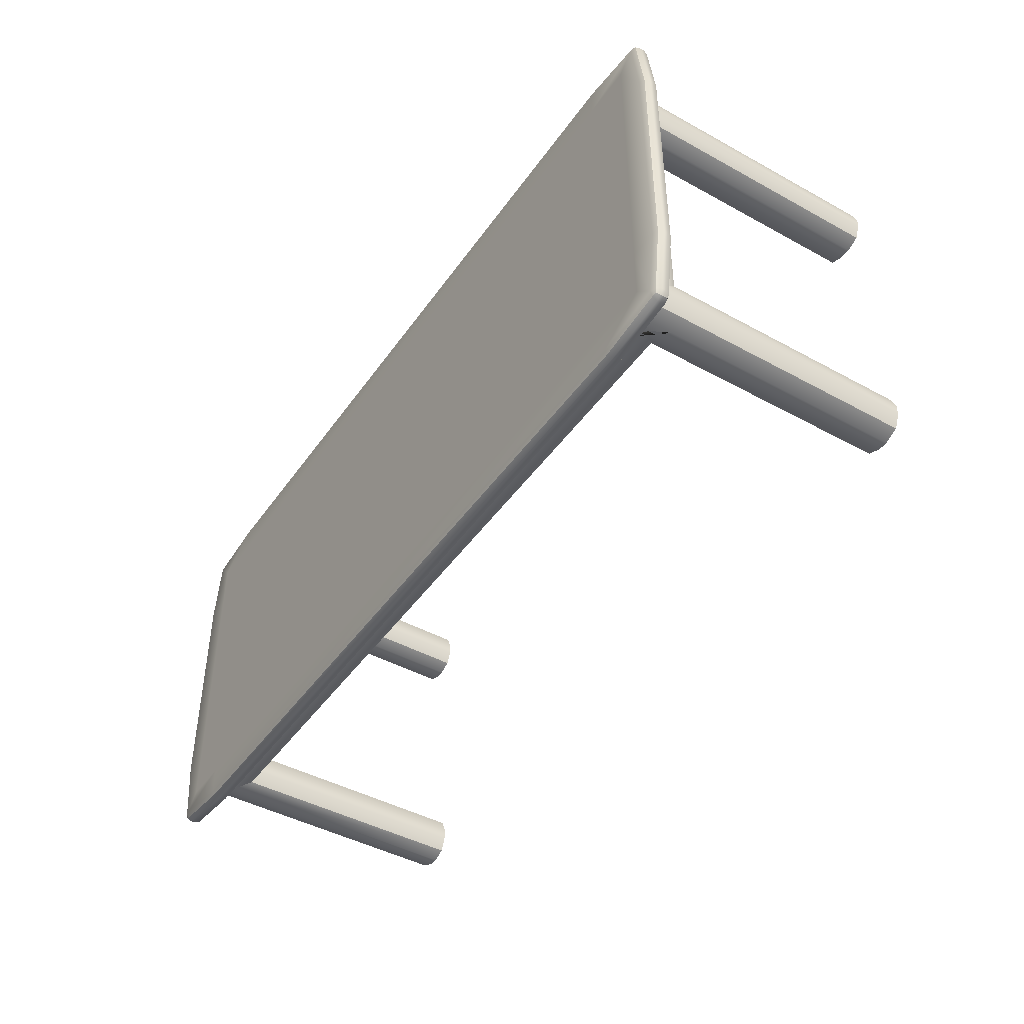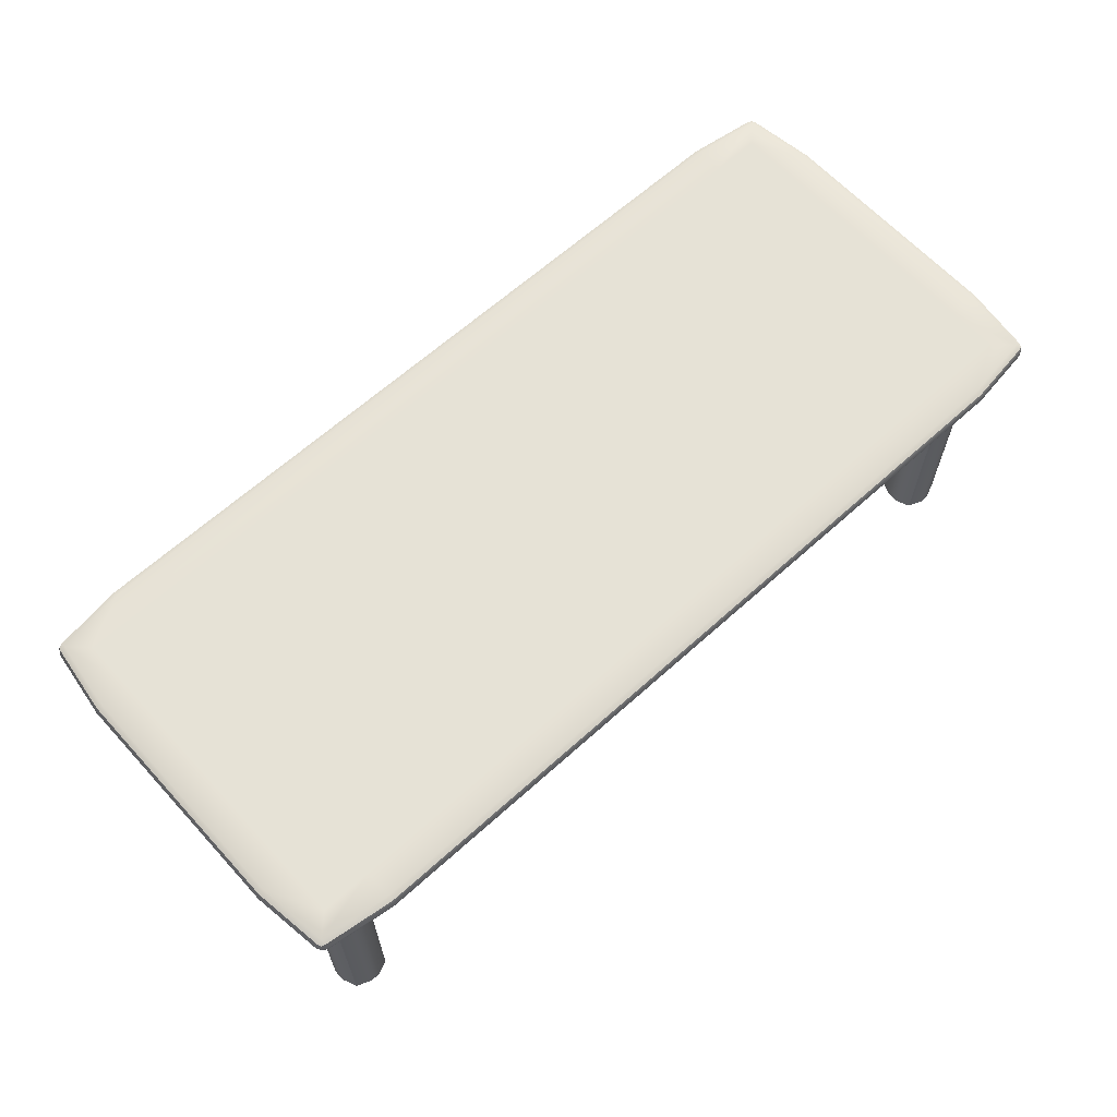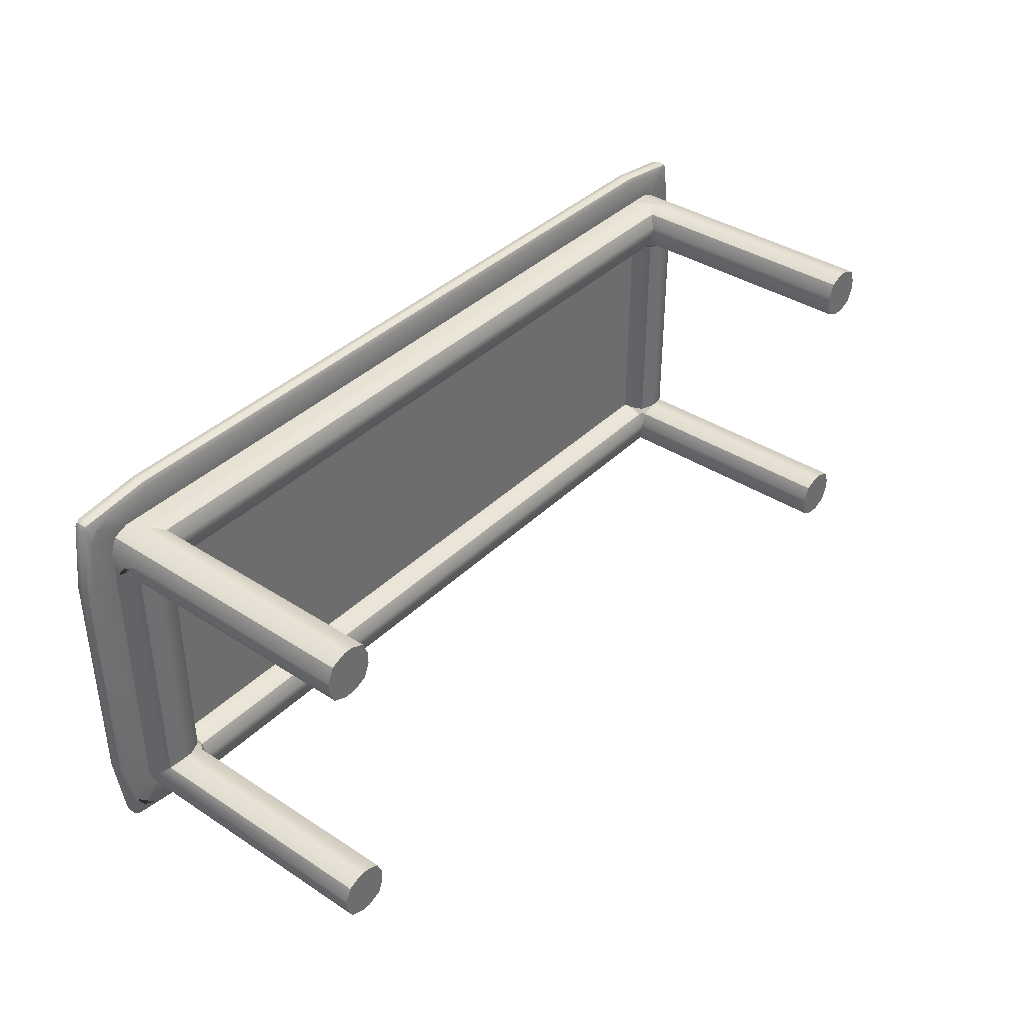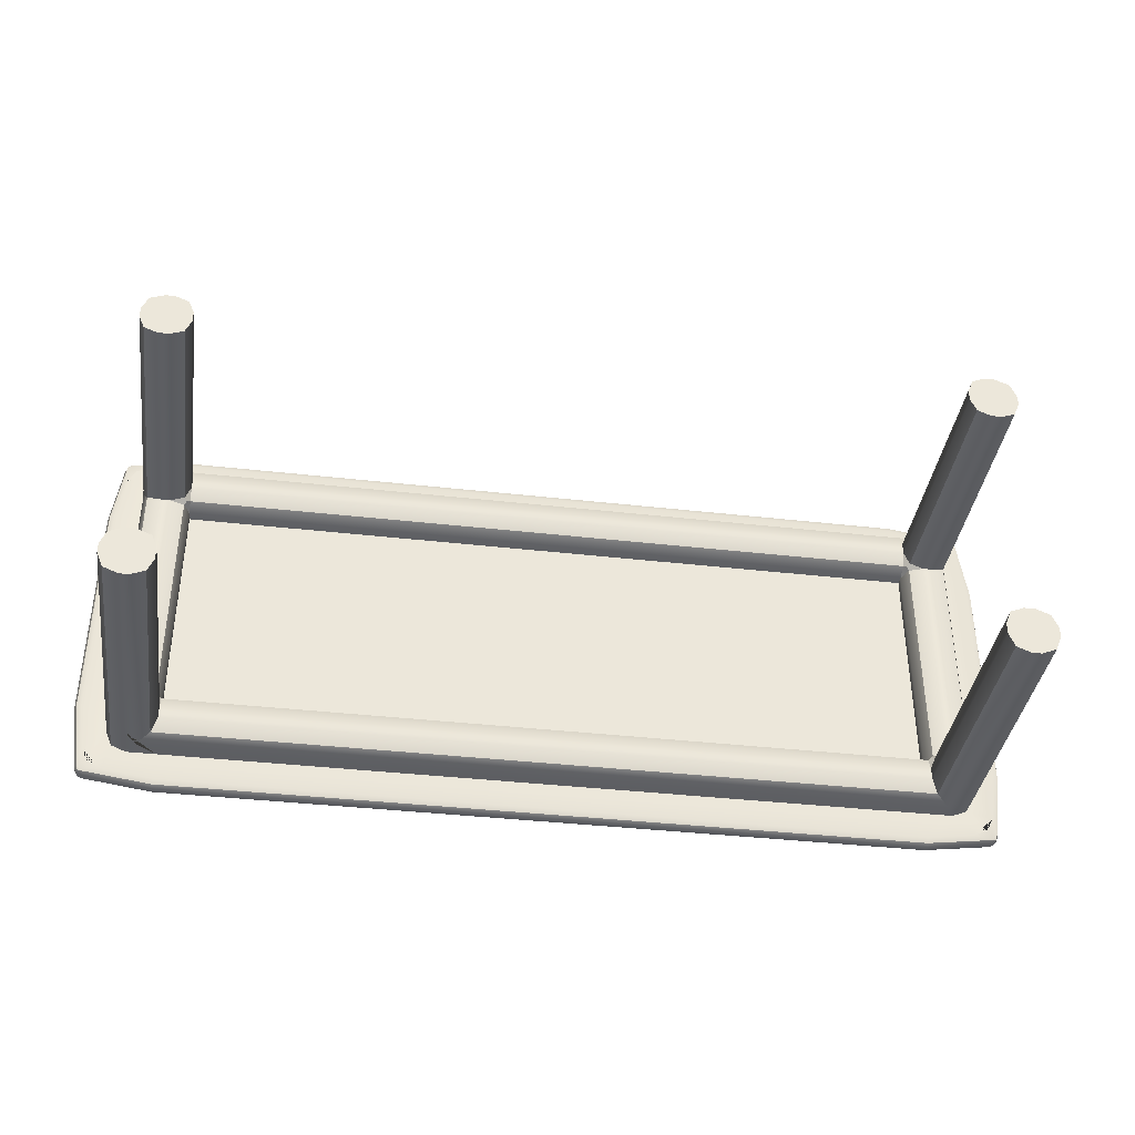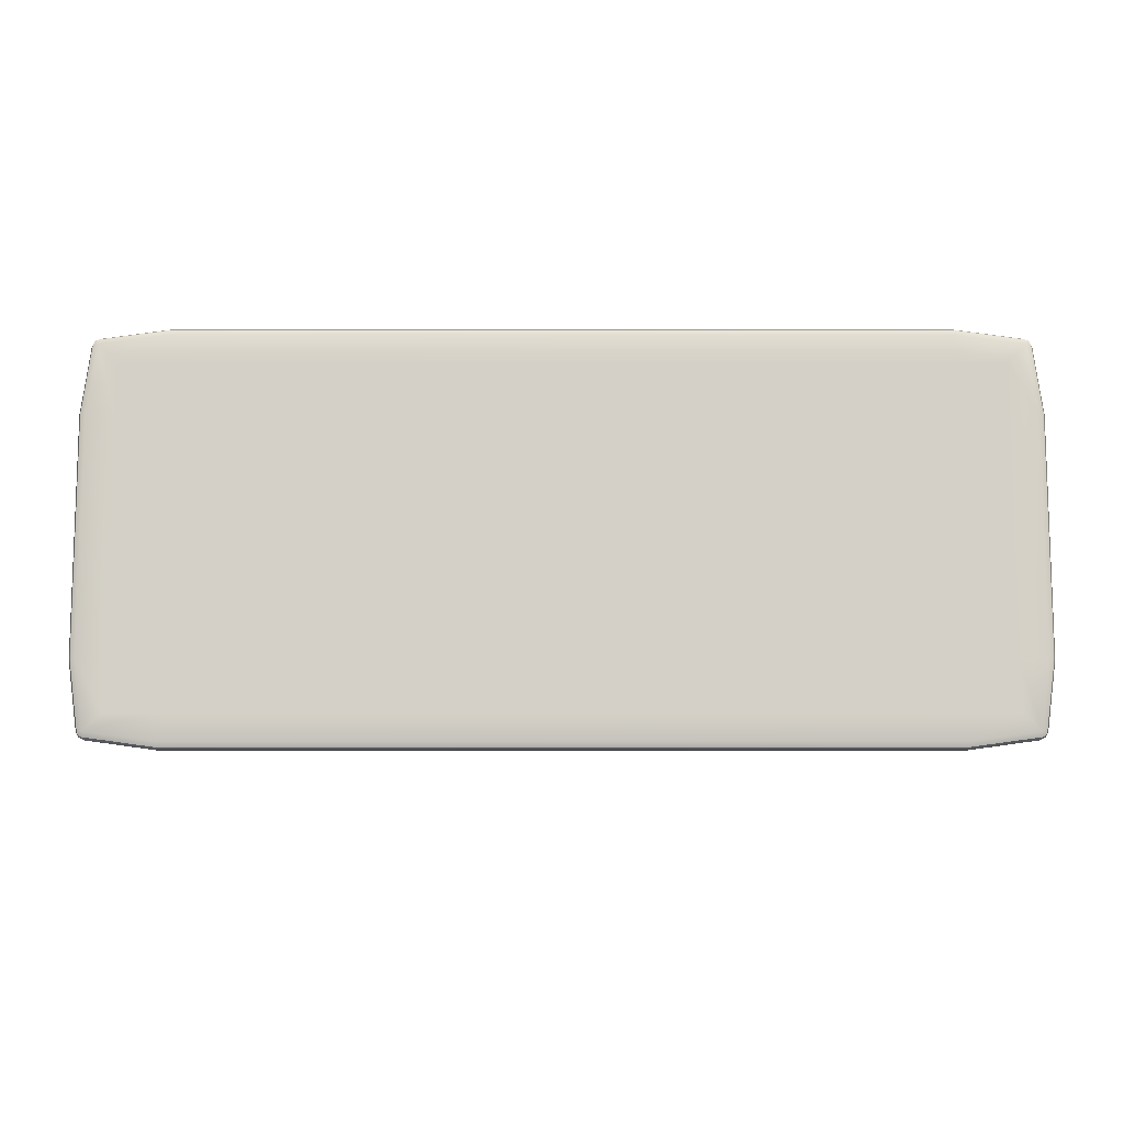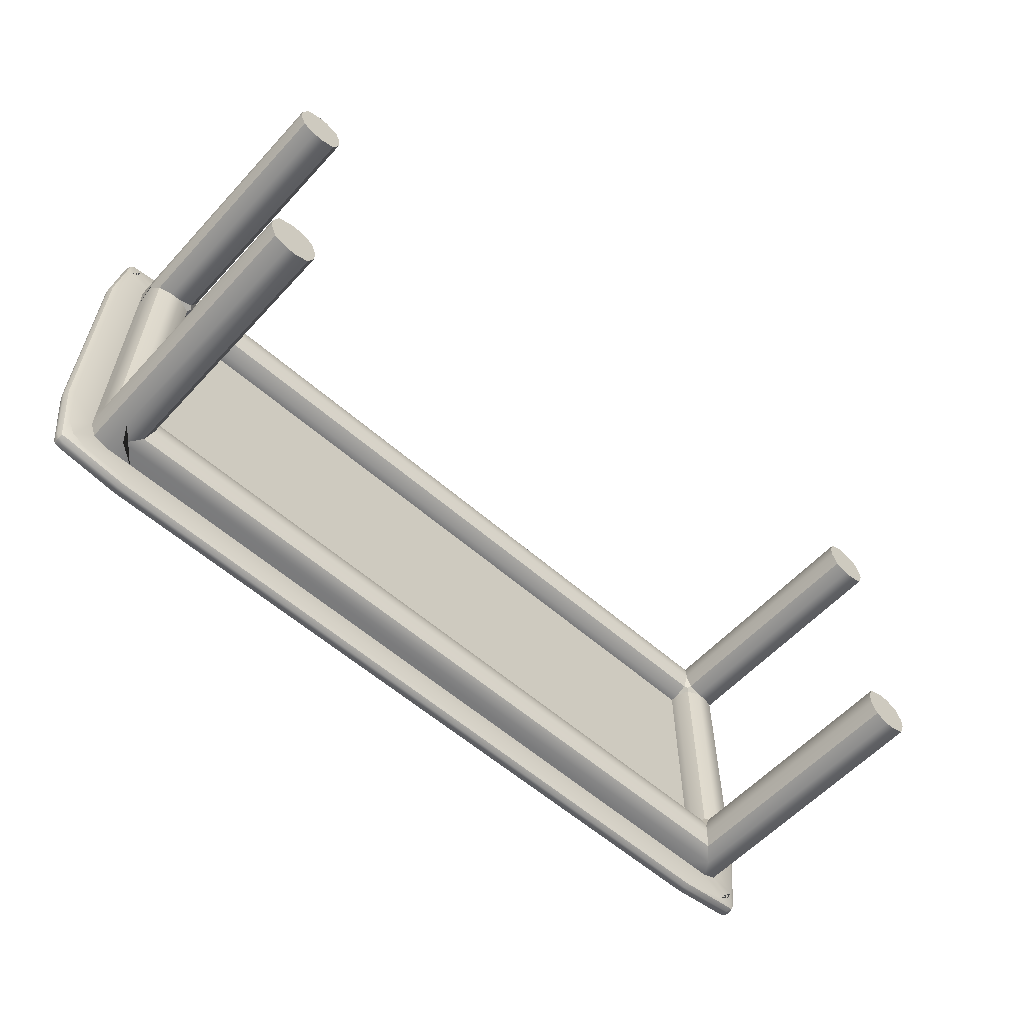
<metadata>
{"format":"obj","ext":"obj","renderer":"f3d","projection":"perspective","resolution":1024,"background":"white","views":[{"elev":-44.4,"azim":-122.7,"up":"+Z"},{"elev":63.8,"azim":-42.4,"up":"+Y"},{"elev":38.3,"azim":-50.6,"up":"+Z"},{"elev":-38.3,"azim":-8.2,"up":"+Z"},{"elev":79.9,"azim":0.0,"up":"+Y"},{"elev":-58.2,"azim":-42.2,"up":"+Z"}]}
</metadata>
<code>
g default
v -52.72 36.5 -20.7
v 52.72 36.5 -20.7
v -52.72 36.5 20.7
v 52.72 36.5 20.7
v -46.64 36.5 -20.7
v -46.64 36.5 20.7
v -46.64 34.3 -20.7
v -46.64 34.3 20.7
v 46.62 36.5 -20.7
v 46.62 34.3 -20.7
v 46.62 36.5 20.7
v 46.62 34.3 20.7
v 52.72 36.5 -14.51
v -52.72 36.5 -14.51
v -52.72 34.3 -14.51
v 52.72 34.3 -14.51
v -46.64 36.5 -14.51
v 46.62 36.5 -14.51
v 52.72 36.5 14.53
v 52.72 34.3 14.53
v -52.72 36.5 14.53
v -52.72 34.3 14.53
v -46.64 36.5 14.53
v 46.62 36.5 14.53
v 46.62 33.48 14.53
v -46.64 33.48 14.53
v 46.62 33.48 -14.51
v -46.64 33.48 -14.51
v 54.86 35.2 23.85
v 55.86 35.2 22.84
v 54.93 34.56 23.57
v 55.42 34.68 23.41
v 55.59 34.56 22.91
v 55.52 35.2 23.5
v 54.86 35.61 23.85
v 55.86 35.61 22.84
v 54.95 36.5 22.93
v 55.52 35.61 23.5
v 55.42 36.13 23.41
v 55.59 36.24 22.91
v 54.93 36.24 23.57
v 57 35.61 14.53
v 56.1 36.5 14.53
v 56.73 36.24 14.53
v 46.62 35.61 -24.98
v 46.62 36.5 -24.08
v 46.62 36.24 -24.72
v 54.86 35.61 -23.85
v 54.95 36.5 -22.93
v 55.86 35.61 -22.84
v 54.93 36.24 -23.57
v 55.42 36.13 -23.41
v 55.59 36.24 -22.91
v 55.52 35.61 -23.5
v -46.64 35.61 24.98
v -46.64 36.5 24.08
v -46.64 36.24 24.72
v -54.95 36.5 22.93
v -55.86 35.61 22.84
v -54.86 35.61 23.85
v -55.59 36.24 22.91
v -55.42 36.13 23.41
v -55.52 35.61 23.5
v -54.93 36.24 23.57
v -57 35.61 -14.51
v -56.1 36.5 -14.51
v -56.73 36.24 -14.51
v -55.86 35.61 -22.84
v -54.95 36.5 -22.93
v -54.86 35.61 -23.85
v -55.59 36.24 -22.91
v -55.42 36.13 -23.41
v -54.93 36.24 -23.57
v -55.52 35.61 -23.5
v -54.86 35.2 -23.85
v -55.86 35.2 -22.84
v -54.93 34.56 -23.57
v -55.42 34.68 -23.41
v -55.59 34.56 -22.91
v -55.52 35.2 -23.5
v 55.86 35.2 -22.84
v 54.86 35.2 -23.85
v 55.59 34.56 -22.91
v 55.42 34.68 -23.41
v 54.93 34.56 -23.57
v 55.52 35.2 -23.5
v -55.86 35.2 22.84
v -54.86 35.2 23.85
v -55.59 34.56 22.91
v -55.42 34.68 23.41
v -54.93 34.56 23.57
v -55.52 35.2 23.5
v -56.1 34.3 -14.51
v -57 35.2 -14.51
v -56.73 34.56 -14.51
v 46.62 34.3 -24.08
v 46.62 35.2 -24.98
v 46.62 34.56 -24.72
v -46.64 34.3 24.08
v -46.64 35.2 24.98
v -46.64 34.56 24.72
v 56.1 34.3 14.53
v 57 35.2 14.53
v 56.73 34.56 14.53
v -46.64 36.5 -24.08
v -46.64 35.61 -24.98
v -46.64 36.24 -24.72
v 46.62 35.61 24.98
v 46.62 36.5 24.08
v 46.62 36.24 24.72
v -46.64 35.2 -24.98
v -46.64 34.3 -24.08
v -46.64 34.56 -24.72
v 46.62 34.3 24.08
v 46.62 35.2 24.98
v 46.62 34.56 24.72
v 56.1 36.5 -14.51
v 57 35.61 -14.51
v 56.73 36.24 -14.51
v -57 35.61 14.53
v -56.1 36.5 14.53
v -56.73 36.24 14.53
v -56.1 34.3 14.53
v -57 35.2 14.53
v -56.73 34.56 14.53
v 57 35.2 -14.51
v 56.1 34.3 -14.51
v 56.73 34.56 -14.51
v -50.17 30.03 -20.7
v -52.72 30.03 -18.15
v -51.97 30.03 -19.95
v 52.72 30.03 -18.15
v 50.17 30.03 -20.7
v 51.97 30.03 -19.95
v -52.72 30.03 18.15
v -50.17 30.03 20.7
v -51.97 30.03 19.95
v 50.17 30.03 20.7
v 52.72 30.03 18.15
v 51.97 30.03 19.95
v -52.72 34.3 -18.13
v -50.15 34.3 -20.7
v -51.96 34.3 -19.95
v 52.72 34.3 18.13
v 50.15 34.3 20.7
v 51.96 34.3 19.95
v 50.15 34.3 -20.7
v 52.72 34.3 -18.13
v 51.96 34.3 -19.95
v -50.15 34.3 20.7
v -52.72 34.3 18.13
v -51.96 34.3 19.95
v -49 32.39 20.7
v -46.64 30.03 18.34
v -47.33 30.72 20.01
v -46.64 30.03 -18.34
v -49 32.39 -20.7
v -47.33 30.72 -20.01
v 46.62 30.03 18.34
v 48.98 32.39 20.7
v 47.31 30.72 20.01
v 48.98 32.39 -20.7
v 46.62 30.03 -18.34
v 47.31 30.72 -20.01
v -52.72 32.39 -16.87
v -50.36 30.03 -14.51
v -52.02 30.72 -15.21
v 50.36 30.03 -14.51
v 52.72 32.39 -16.87
v 52.02 30.72 -15.21
v -46.64 32.39 -14.51
v -49 30.03 -14.51
v -46.64 30.03 -16.87
v -47.33 30.72 -14.51
v -47.04 30.42 -14.91
v -47.33 30.03 -15.21
v -46.64 30.72 -15.21
v 46.62 30.03 -16.87
v 48.98 30.03 -14.51
v 46.62 32.39 -14.51
v 47.31 30.03 -15.21
v 47.02 30.42 -14.91
v 47.31 30.72 -14.51
v 46.62 30.72 -15.21
v -50.36 30.03 14.53
v -52.72 32.39 16.89
v -52.02 30.72 15.22
v -46.64 32.39 14.53
v -46.64 30.03 16.89
v -49 30.03 14.53
v -46.64 30.72 15.22
v -47.04 30.42 14.93
v -47.33 30.03 15.22
v -47.33 30.72 14.53
v 48.98 30.03 14.53
v 46.62 30.03 16.89
v 46.62 32.39 14.53
v 47.31 30.03 15.22
v 47.02 30.42 14.93
v 46.62 30.72 15.22
v 47.31 30.72 14.53
v 52.72 32.39 16.89
v 50.36 30.03 14.53
v 52.02 30.72 15.22
v 48.98 -0.03295 20.7
v 46.62 -0.03295 18.34
v 47.31 -0.03295 20.01
v 52.72 -0.03295 18.16
v 50.18 -0.03295 20.7
v 51.97 -0.03295 19.95
v -52.72 -0.03295 16.89
v -50.36 -0.03295 14.53
v -52.02 -0.03295 15.22
v -50.18 -0.03295 20.7
v -52.72 -0.03295 18.16
v -51.97 -0.03295 19.95
v 52.72 -0.03295 -16.87
v 50.36 -0.03295 -14.51
v 52.02 -0.03295 -15.21
v 50.18 -0.03295 -20.7
v 52.72 -0.03295 -18.16
v 51.97 -0.03295 -19.95
v -49 -0.03295 -20.7
v -46.64 -0.03295 -18.34
v -47.33 -0.03295 -20.01
v -52.72 -0.03295 -18.16
v -50.18 -0.03295 -20.7
v -51.97 -0.03295 -19.95
v -46.64 -0.03295 18.34
v -49 -0.03295 20.7
v -47.33 -0.03295 20.01
v -49 -0.03295 14.53
v -46.64 -0.03295 16.89
v -47.33 -0.03295 15.22
v 46.62 -0.03295 -18.34
v 48.98 -0.03295 -20.7
v 47.31 -0.03295 -20.01
v 46.62 -0.03295 16.89
v 48.98 -0.03295 14.53
v 47.31 -0.03295 15.22
v -50.36 -0.03295 -14.51
v -52.72 -0.03295 -16.87
v -52.02 -0.03295 -15.21
v -46.64 -0.03295 -16.87
v -49 -0.03295 -14.51
v -47.33 -0.03295 -15.21
v 48.98 -0.03295 -14.51
v 46.62 -0.03295 -16.87
v 47.31 -0.03295 -15.21
v 50.36 -0.03295 14.53
v 52.72 -0.03295 16.89
v 52.02 -0.03295 15.22
v 52.67 34.3 23.25
v 55.26 34.3 20.65
v 55.59 34.56 22.91
v 54.93 34.56 23.57
v 54.37 34.3 22.36
v -52.67 34.3 -23.25
v -55.26 34.3 -20.65
v -55.59 34.56 -22.91
v -54.93 34.56 -23.57
v -54.37 34.3 -22.36
v 55.26 34.3 -20.65
v 52.67 34.3 -23.25
v 54.93 34.56 -23.57
v 55.59 34.56 -22.91
v 54.37 34.3 -22.36
v -55.26 34.3 20.65
v -52.67 34.3 23.25
v -54.93 34.56 23.57
v -55.59 34.56 22.91
v -54.37 34.3 22.36
g table1
f 24 11 4 19
f 1 5 105 69
f 124 120 65 94
f 141 15 93 259
f 150 8 99 269
f 16 148 263 127
f 165 130 226 242
f 162 133 220 236
f 153 136 214 230
f 202 139 208 251
f 189 154 229 233
f 129 157 223 227
f 100 55 60 88
f 205 207 206 238 240 239 250 252 251 208 210 209
f 144 20 102 254
f 21 3 6 23
f 81 50 118 126
f 202 20 144 139
f 156 173 244 224
f 19 4 37 43
f 157 7 10 162
f 23 6 11 24
f 5 17 18 9
f 180 197 25 27
f 1 14 17 5
f 186 22 15 165
f 132 169 217 221
f 169 16 20 202
f 115 108 55 100
f 188 171 28 26
f 97 45 48 82
f 9 18 13 2
f 132 148 16 169
f 26 28 27 25
f 153 8 150 136
f 154 189 196 159
f 173 156 163 178
f 17 23 24 18
f 14 21 23 17
f 168 179 247 218
f 75 70 106 111
f 18 24 19 13
f 241 243 242 226 228 227 223 225 224 244 246 245
f 31 116 114 253 256
f 214 216 215 211 213 212 232 234 233 229 231 230
f 247 249 248 235 237 236 220 222 221 217 219 218
f 172 166 241 245
f 162 10 147 133
f 135 151 22 186
f 195 179 168 203
f 138 160 205 209
f 197 188 26 25
f 165 15 141 130
f 178 163 235 248
f 138 145 12 160
f 185 166 172 190
f 159 196 238 206
f 135 186 211 215
f 147 10 96 264
f 87 59 120 124
f 2 13 117 49
f 21 14 66 121
f 7 142 258 112
f 6 3 58 56
f 103 42 36 30
f 9 2 49 46
f 14 1 69 66
f 11 6 56 109
f 3 21 121 58
f 5 9 46 105
f 20 16 127 102
f 160 12 8 153
f 94 65 68 76
f 111 106 45 97
f 10 7 112 96
f 29 35 108 115
f 15 22 123 93
f 8 12 114 99
f 22 151 268 123
f 13 19 43 117
f 126 118 42 103
f 4 11 109 37
f 29 31 32 34
f 104 33 255 254 102
f 30 34 32 33
f 35 38 39 41
f 36 40 39 38
f 37 41 39 40
f 48 51 52 54
f 49 53 52 51
f 50 54 52 53
f 58 61 62 64
f 59 63 62 61
f 60 64 62 63
f 68 71 72 74
f 69 73 72 71
f 70 74 72 73
f 75 77 78 80
f 95 79 260 259 93
f 76 80 78 79
f 81 83 84 86
f 98 85 265 264 96
f 82 86 84 85
f 87 89 90 92
f 101 91 270 269 99
f 88 92 90 91
f 30 36 38 34
f 34 38 35 29
f 43 37 40 44
f 44 40 36 42
f 46 49 51 47
f 47 51 48 45
f 56 58 64 57
f 57 64 60 55
f 66 69 71 67
f 67 71 68 65
f 70 75 80 74
f 74 80 76 68
f 50 81 86 54
f 54 86 82 48
f 59 87 92 63
f 63 92 88 60
f 94 76 79 95
f 83 128 127 263 266
f 97 82 85 98
f 89 125 123 268 271
f 100 88 91 101
f 103 30 33 104
f 77 113 112 258 261
f 69 105 107 73
f 73 107 106 70
f 109 56 57 110
f 110 57 55 108
f 75 111 113 77
f 261 260 79 78 77
f 115 100 101 116
f 116 101 99 114
f 105 46 47 107
f 107 47 45 106
f 111 97 98 113
f 113 98 96 112
f 37 109 110 41
f 41 110 108 35
f 29 115 116 31
f 256 255 33 32 31
f 49 117 119 53
f 53 119 118 50
f 121 66 67 122
f 122 67 65 120
f 124 94 95 125
f 125 95 93 123
f 81 126 128 83
f 266 265 85 84 83
f 117 43 44 119
f 119 44 42 118
f 126 103 104 128
f 128 104 102 127
f 58 121 122 61
f 61 122 120 59
f 87 124 125 89
f 271 270 91 90 89
f 12 145 253 114
f 171 180 27 28
f 195 203 250 239
f 185 190 232 212
f 171 174 175 177
f 172 176 175 174
f 173 177 175 176
f 178 181 182 184
f 179 183 182 181
f 180 184 182 183
f 188 191 192 194
f 189 193 192 191
f 190 194 192 193
f 195 198 199 201
f 196 200 199 198
f 197 201 199 200
f 253 257 254 255 256
f 258 262 259 260 261
f 263 267 264 265 266
f 268 272 269 270 271
f 142 129 131 143
f 143 131 130 141
f 148 132 134 149
f 149 134 133 147
f 151 135 137 152
f 152 137 136 150
f 139 144 146 140
f 140 146 145 138
f 163 156 158 164
f 164 158 157 162
f 154 159 161 155
f 155 161 160 153
f 203 168 170 204
f 204 170 169 202
f 173 178 184 177
f 177 184 180 171
f 166 185 187 167
f 167 187 186 165
f 171 188 194 174
f 174 194 190 172
f 179 195 201 183
f 183 201 197 180
f 188 197 200 191
f 191 200 196 189
f 153 230 231 155
f 155 231 229 154
f 232 190 193 234
f 234 193 189 233
f 129 227 228 131
f 131 228 226 130
f 241 166 167 243
f 243 167 165 242
f 202 251 252 204
f 204 252 250 203
f 238 196 198 240
f 240 198 195 239
f 159 206 207 161
f 161 207 205 160
f 208 139 140 210
f 210 140 138 209
f 162 236 237 164
f 164 237 235 163
f 247 179 181 249
f 249 181 178 248
f 168 218 219 170
f 170 219 217 169
f 220 133 134 222
f 222 134 132 221
f 185 212 213 187
f 187 213 211 186
f 214 136 137 216
f 216 137 135 215
f 156 224 225 158
f 158 225 223 157
f 244 173 176 246
f 246 176 172 245
f 253 145 146 257
f 257 146 144 254
f 258 142 143 262
f 262 143 141 259
f 263 148 149 267
f 267 149 147 264
f 268 151 152 272
f 272 152 150 269
f 129 142 7 157

</code>
